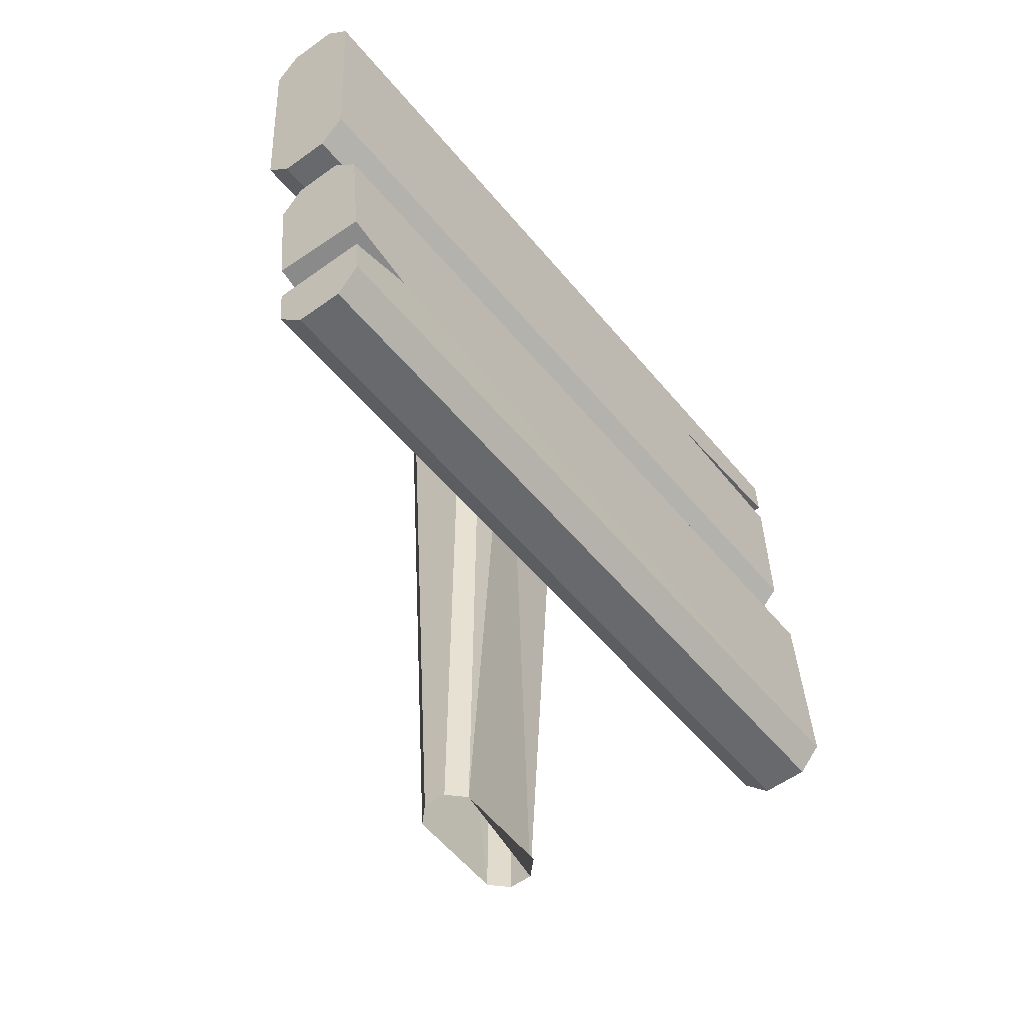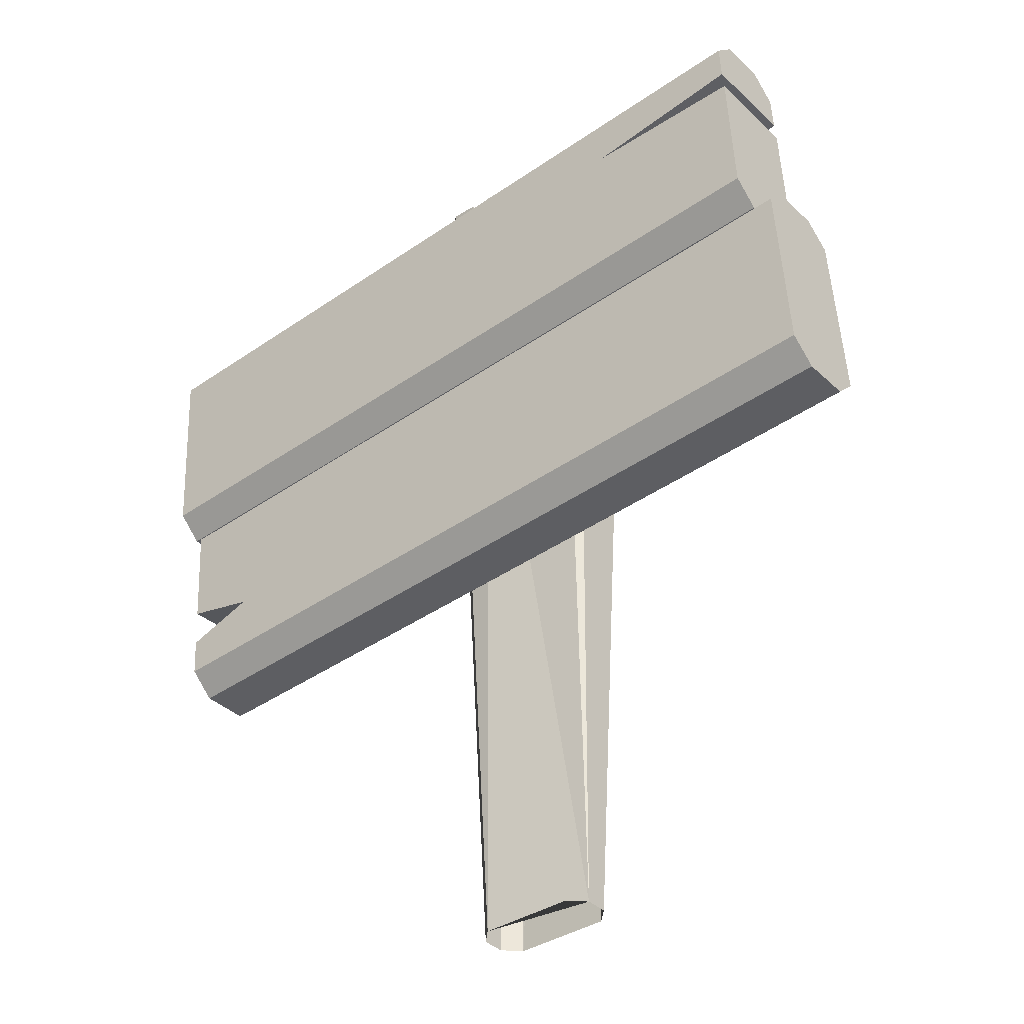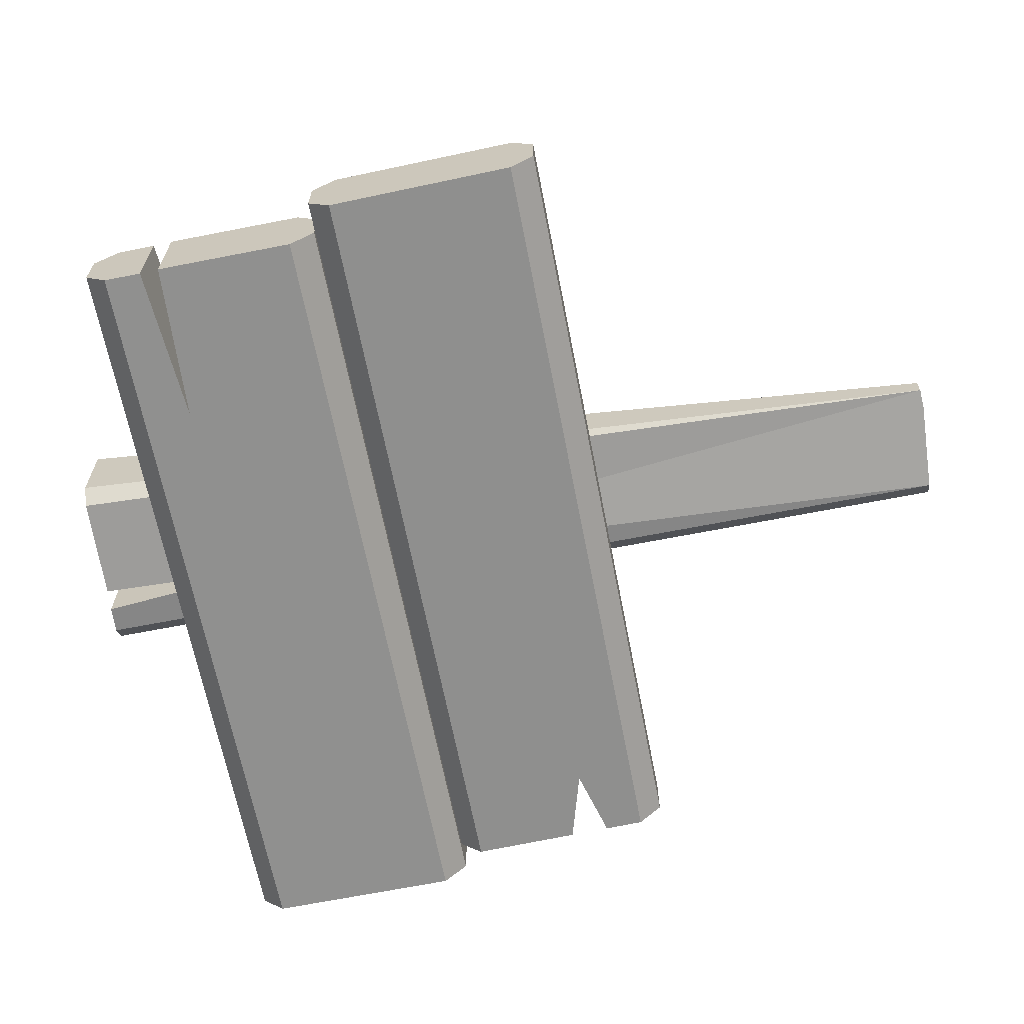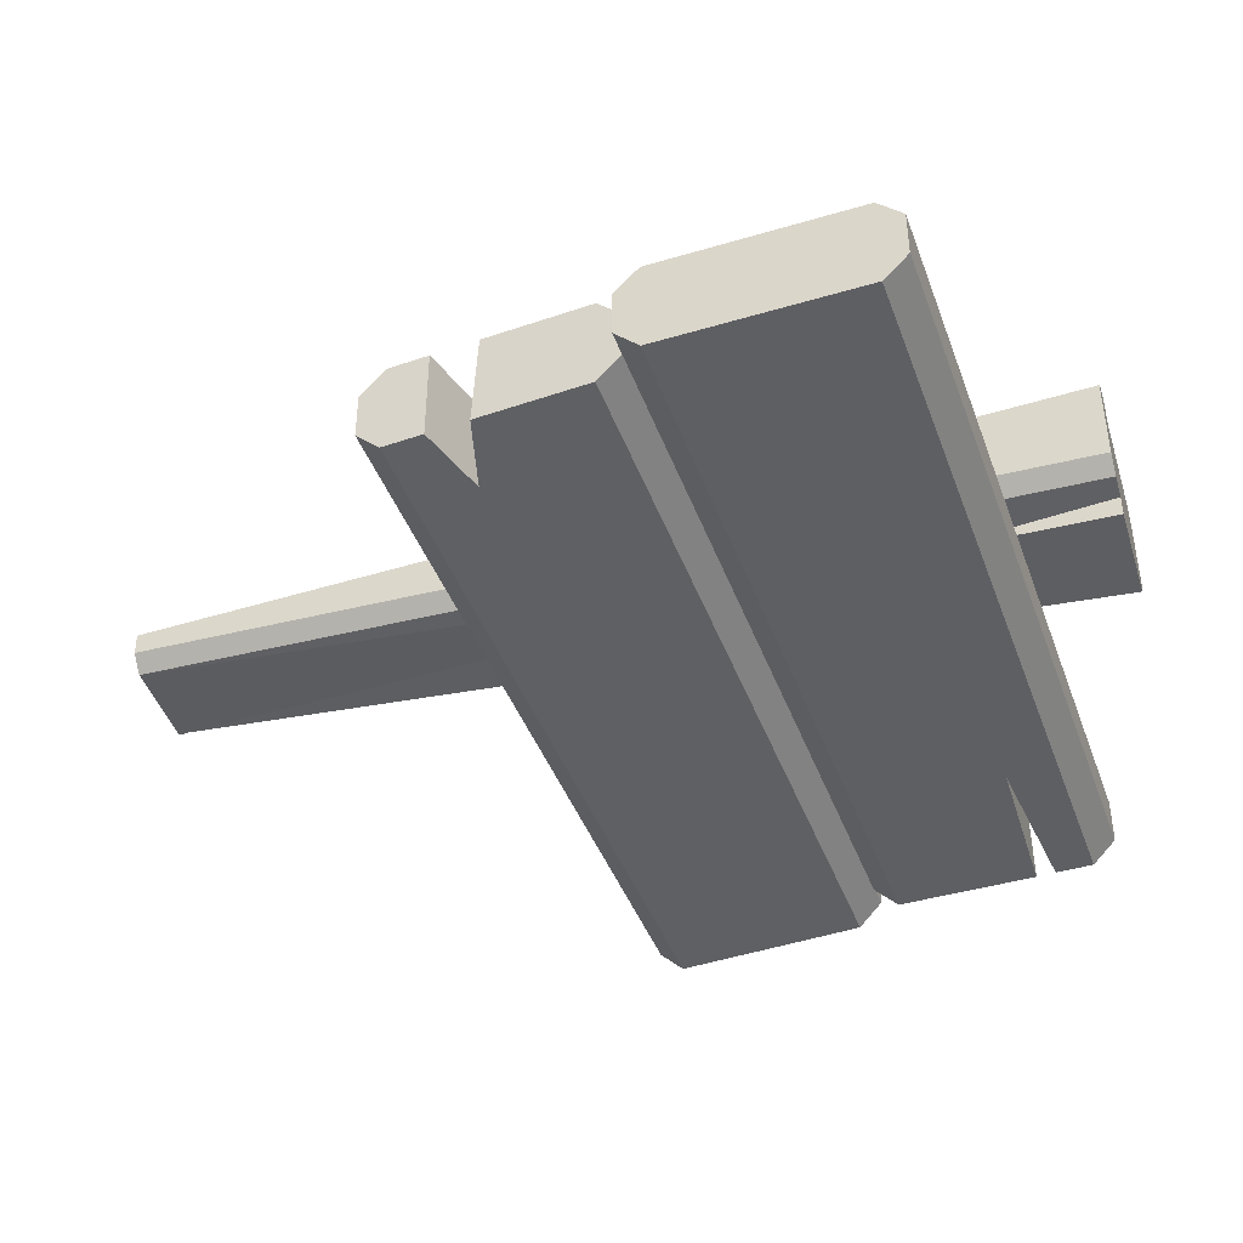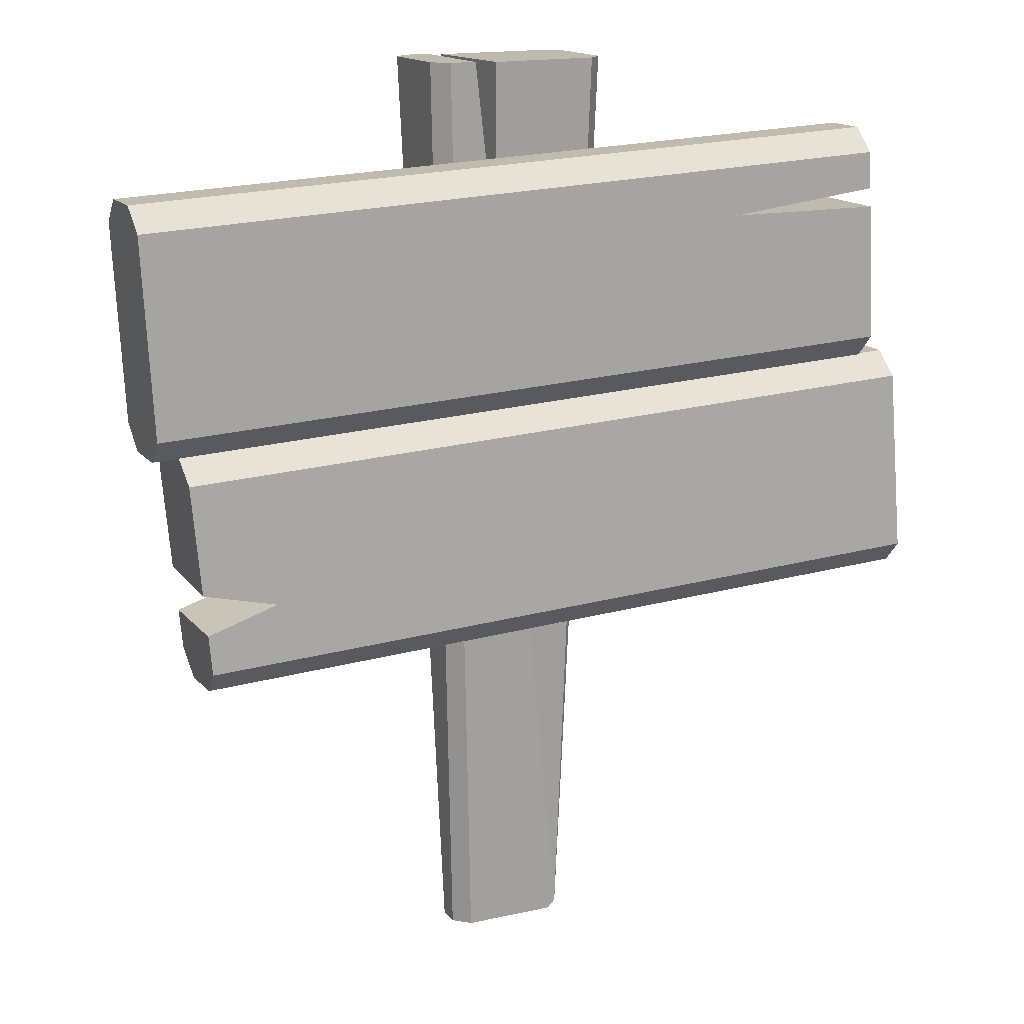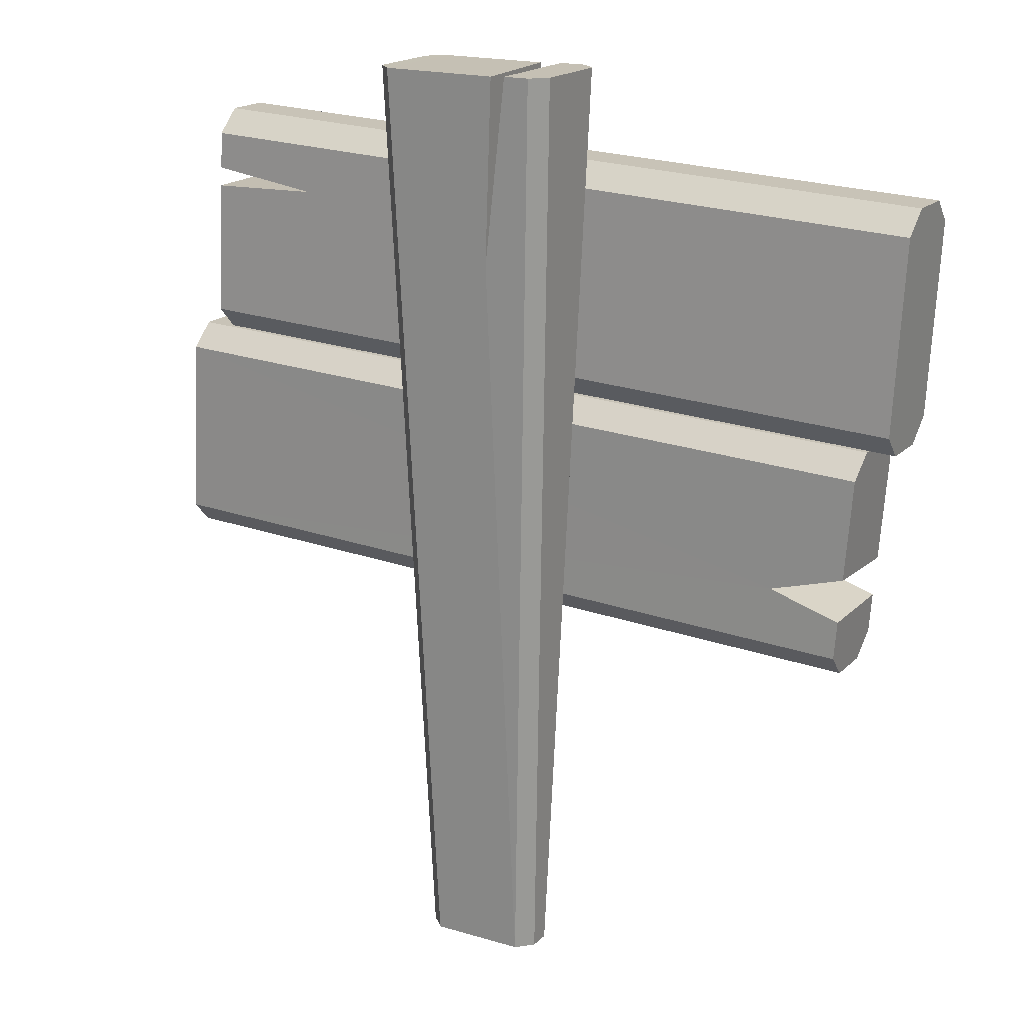
<metadata>
{"format":"obj","ext":"obj","renderer":"f3d","projection":"perspective","resolution":1024,"background":"white","views":[{"elev":-54.6,"azim":127.6,"up":"+Y"},{"elev":-37.6,"azim":-140.1,"up":"+Y"},{"elev":-65.6,"azim":-81.6,"up":"+Z"},{"elev":-41.9,"azim":106.7,"up":"+Z"},{"elev":15.4,"azim":154.7,"up":"+Y"},{"elev":18.2,"azim":29.8,"up":"+Y"}]}
</metadata>
<code>
o Sign_Cube
v 0.07616 1.39 -0.1381
v 0.0427 1.389 -0.1371
v 0.0782 1.39 0.03179
v -0.5969 0.8842 -0.2557
v -0.5944 0.9193 -0.2197
v 0.5731 0.8671 -0.2197
v 0.5702 0.832 -0.2557
v 0.6309 1.19 -0.1236
v -0.5355 1.187 -0.1236
v 0.6309 1.19 -0.2626
v -0.5355 1.187 -0.2626
v -0.3652 1.162 -0.1236
v -0.5379 1.158 -0.2626
v -0.2978 1.159 -0.2626
v -0.5379 1.157 -0.1236
v 0.5519 0.6118 -0.2606
v 0.6328 1.225 -0.2274
v -0.5307 1.277 -0.2274
v -0.5325 1.242 -0.2626
v 0.6328 1.225 -0.1588
v -0.6168 0.6053 -0.2619
v -0.5325 1.242 -0.1236
v -0.5307 1.277 -0.1588
v 0.6137 0.8657 -0.2274
v 0.6155 0.9008 -0.2626
v -0.548 0.9529 -0.2626
v -0.5498 0.9178 -0.2274
v 0.6155 0.9008 -0.1236
v 0.6137 0.8657 -0.1588
v -0.5498 0.9178 -0.1588
v -0.548 0.9529 -0.1236
v 0.5731 0.8671 -0.1511
v 0.5702 0.832 -0.1167
v -0.5969 0.8842 -0.1167
v -0.5944 0.9193 -0.1511
v 0.5441 0.5181 -0.2274
v 0.547 0.5532 -0.2619
v -0.6194 0.5702 -0.2274
v 0.547 0.5532 -0.1228
v 0.5441 0.5181 -0.1588
v -0.6194 0.5702 -0.1588
v -0.6168 0.6053 -0.1228
v 0.5519 0.6118 -0.1215
v 0.4471 0.6453 -0.2602
v 0.5575 0.6787 -0.12
v 0.5569 0.6718 -0.2592
v 0.4438 0.6455 -0.1212
v 0.04418 1.116 0.02703
v 0.05643 1.389 0.03179
v 0.04132 1.102 -0.1345
v 0.07003 0 -0.09274
v 0.09274 0 -0.07002
v 0.09274 0 -0.03723
v 0.07003 0 -0.01451
v -0.09274 0 -0.07002
v -0.07003 0 -0.09274
v -0.07003 0 -0.01451
v -0.09274 0 -0.03723
v 0.139 1.39 -0.1163
v 0.1163 1.39 -0.1387
v 0.1163 1.39 0.03179
v 0.139 1.39 0.009072
v -0.139 1.39 0.009072
v -0.1163 1.39 0.03179
v -0.116 1.39 -0.1351
v -0.1388 1.39 -0.1121
f 51 56 55 50
f 61 62 59 60
f 55 65 2 50
f 54 61 3 48
f 10 14 11 19
f 34 35 5 4
f 25 26 13 14
f 22 23 18 19
f 29 30 27 24
f 8 22 9 12
f 43 47 42 39
f 6 5 35 32
f 7 4 5 6
f 39 40 36 37
f 40 41 38 36
f 8 12 15 31 28
f 17 18 23 20
f 31 15 13 26
f 28 29 24 25
f 9 11 14 12
f 12 14 13 15
f 10 19 18 17
f 22 8 20 23
f 30 29 28 31
f 26 25 24 27
f 34 33 32 35
f 41 40 39 42
f 21 37 36 38
f 20 8 10 17
f 8 28 25 10
f 32 33 7 6
f 43 39 37 16
f 41 42 21 38
f 42 34 4 21
f 30 31 26 27
f 9 22 19 11
f 33 45 46 7
f 37 21 44 16
f 34 42 47
f 44 47 43 16
f 47 44 46 45
f 44 21 4
f 57 54 48
f 3 1 50 48
f 58 63 66 55
f 51 50 1 60
f 57 48 49 64
f 3 61 60 1
f 64 65 66 63
f 2 49 48 50
f 51 60 59 52
f 61 54 53 62
f 63 58 57 64
f 55 66 65
f 52 59 62 53
f 49 2 65 64
f 10 25 14
f 46 44 4 7
f 33 34 47 45

</code>
